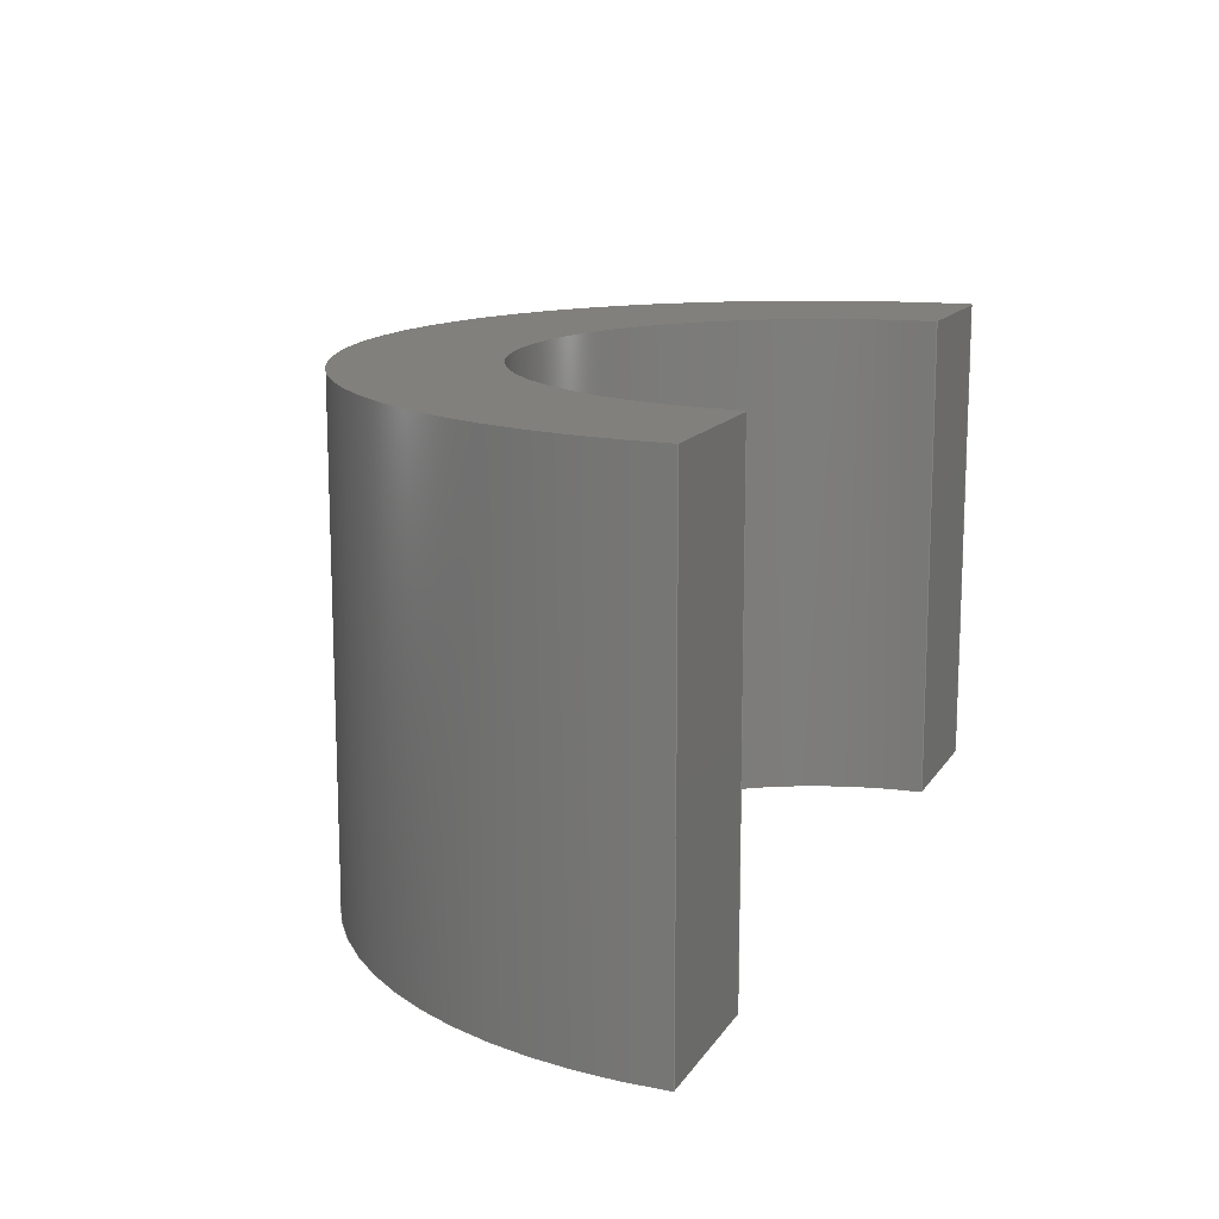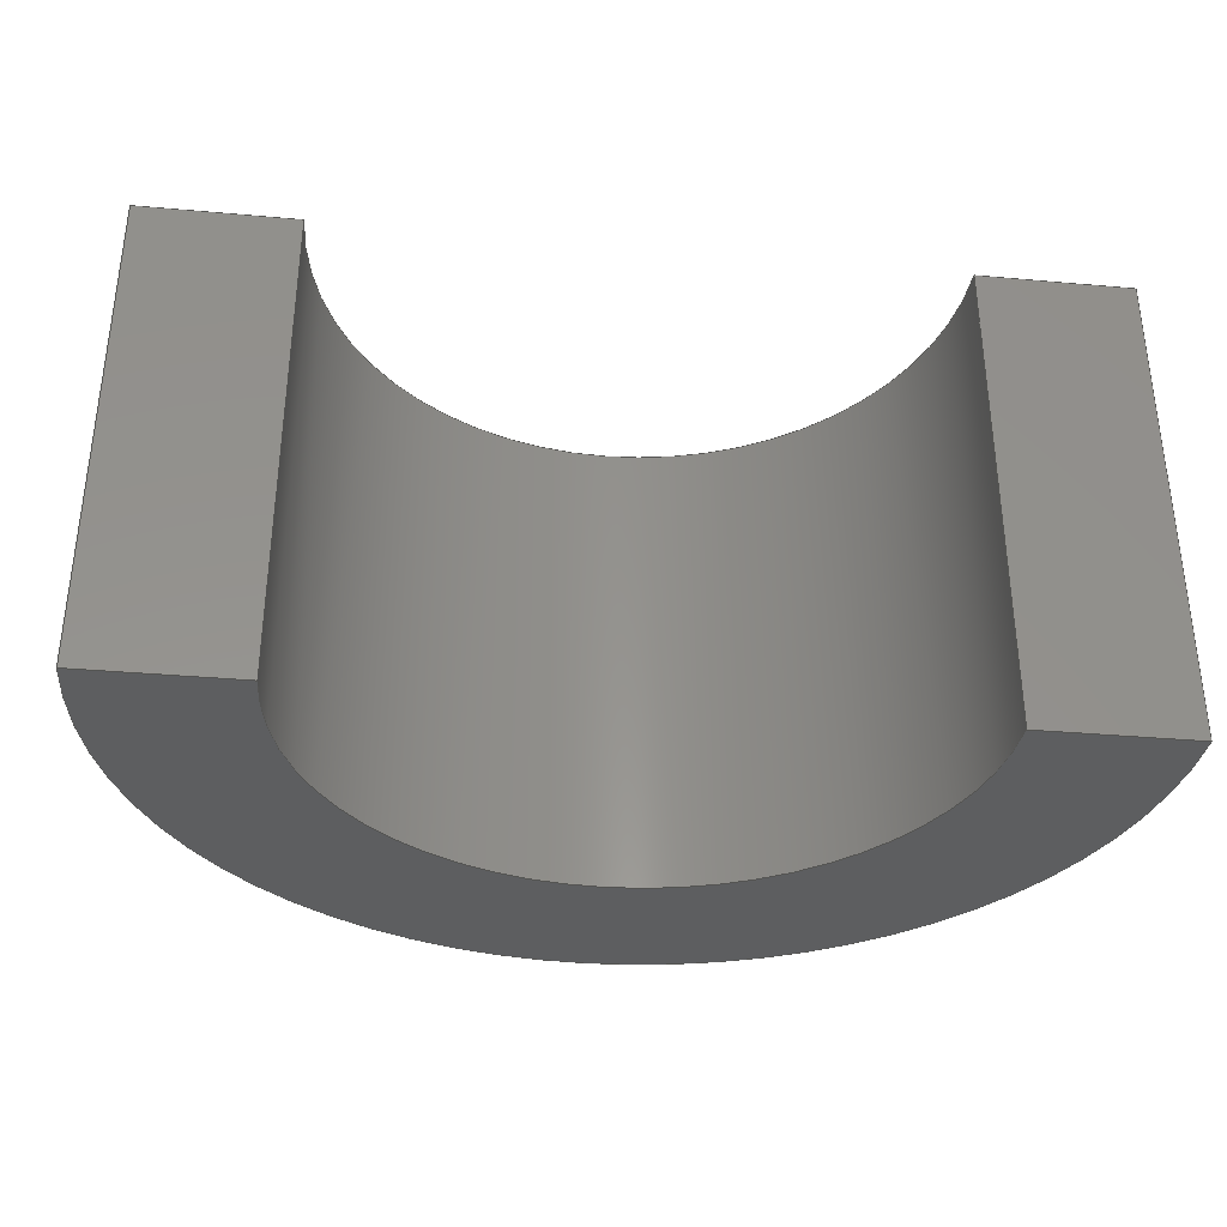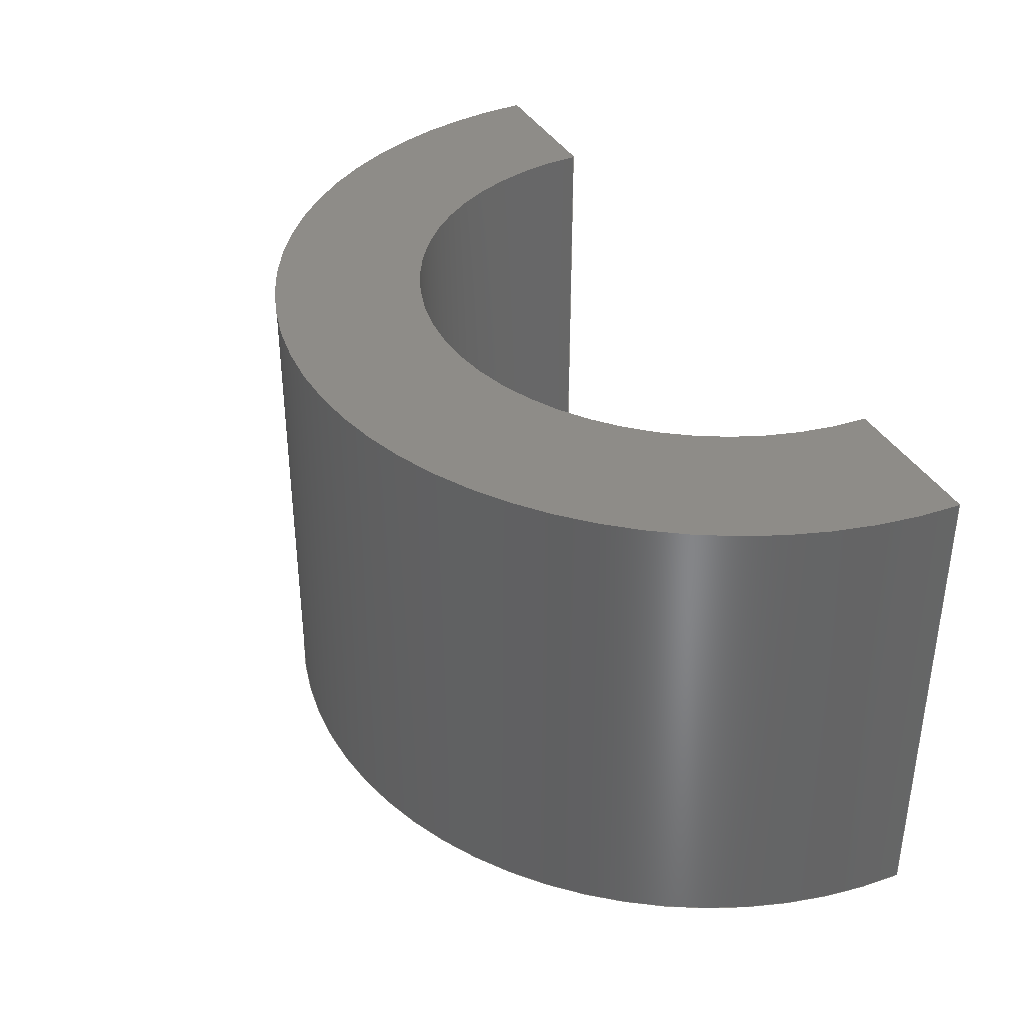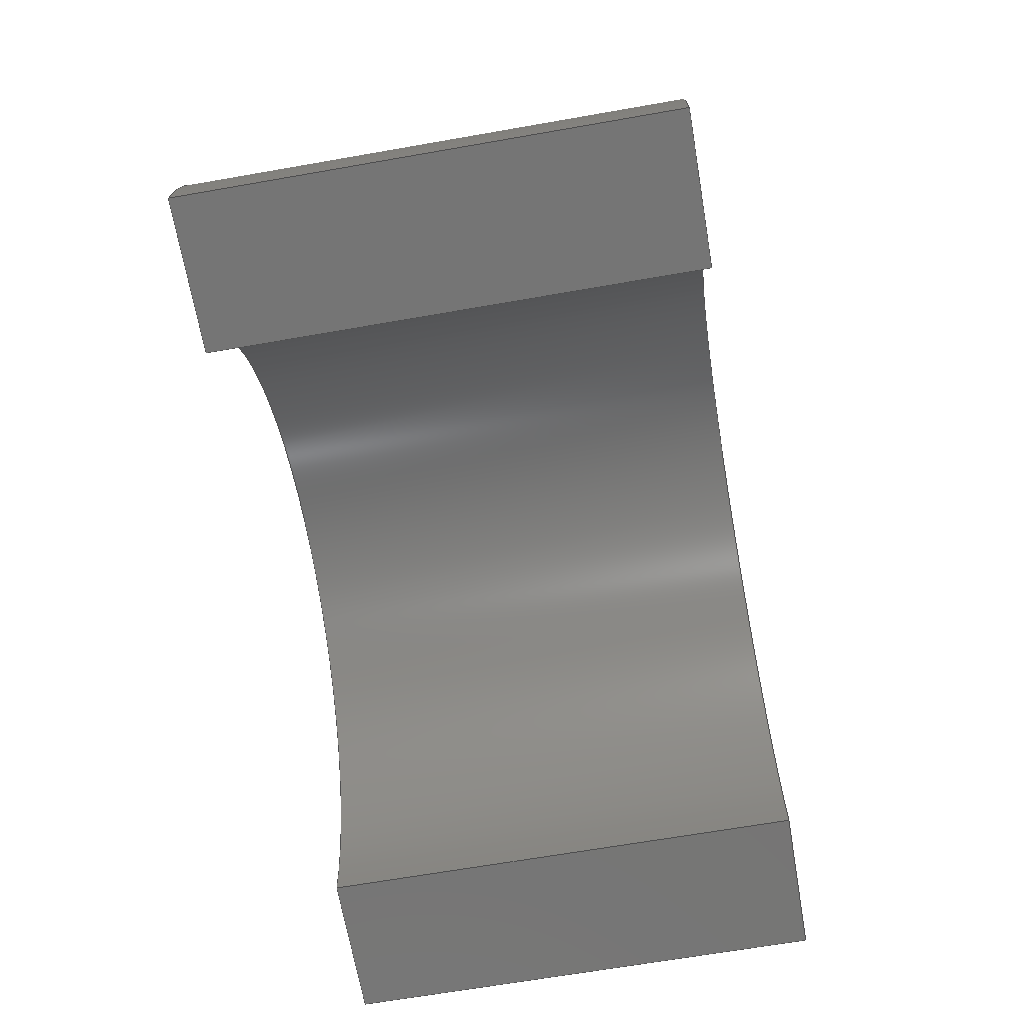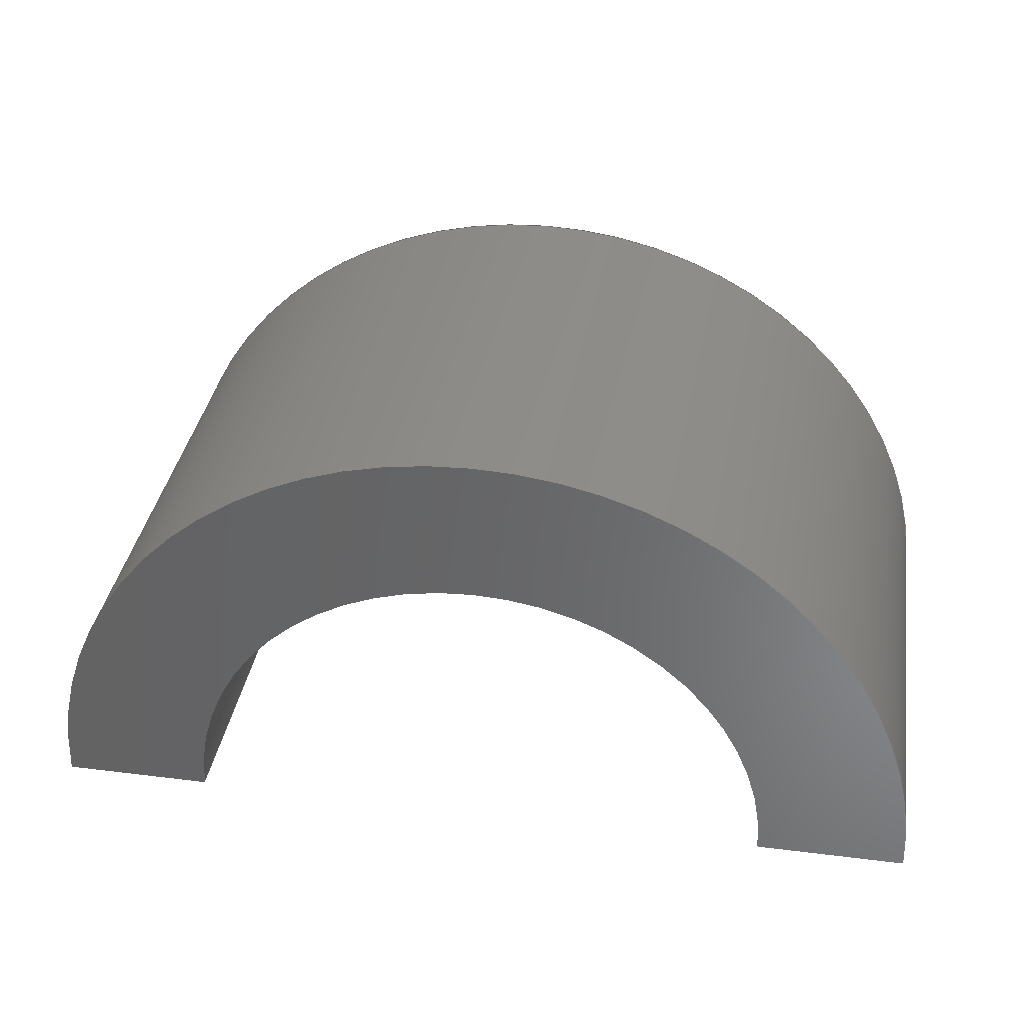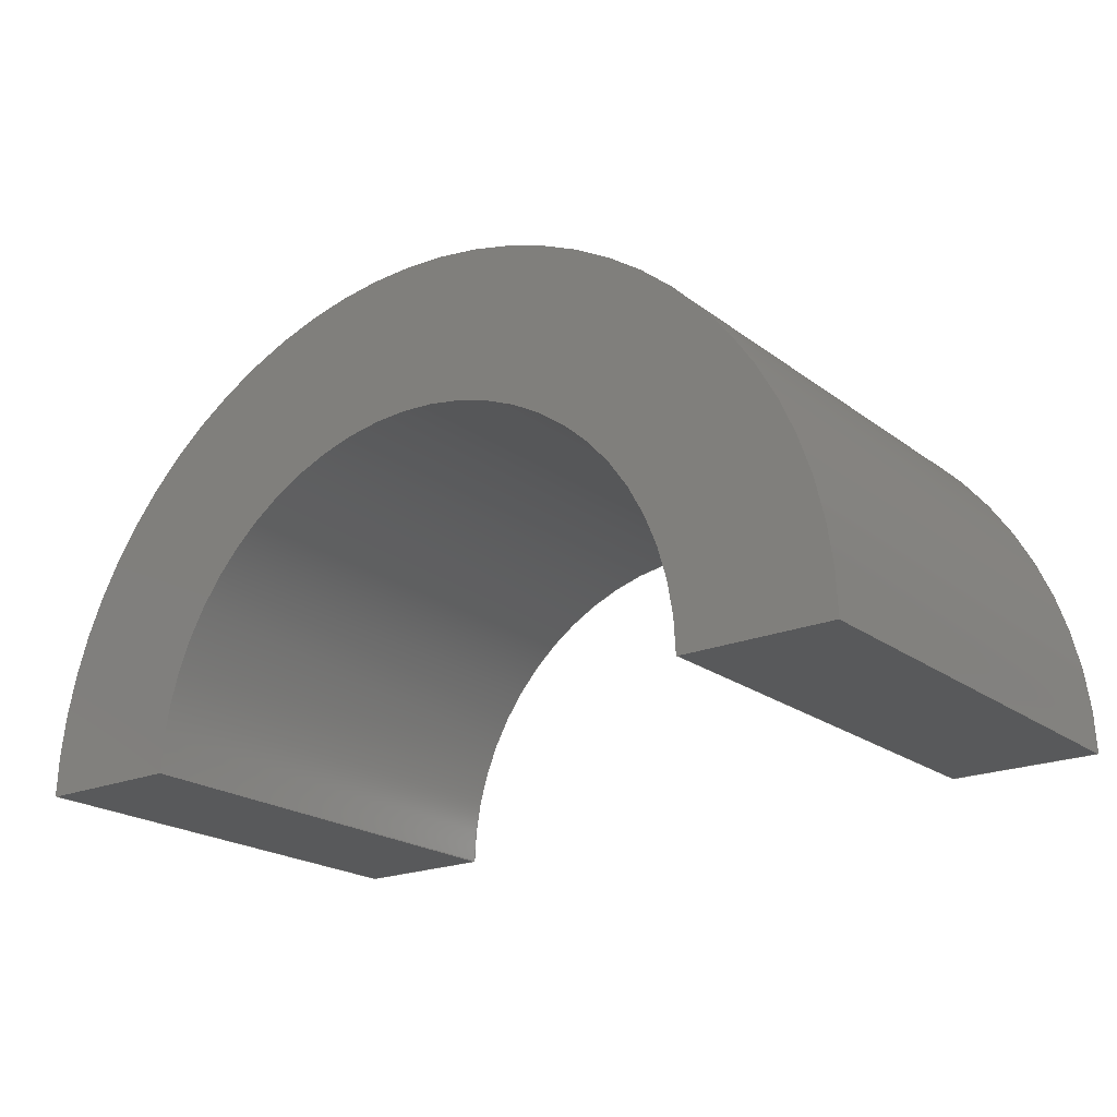
<metadata>
{"format":"step","ext":"step","renderer":"f3d","projection":"perspective","resolution":1024,"background":"white","views":[{"elev":13.8,"azim":-68.8,"up":"+Z"},{"elev":-34.5,"azim":-6.8,"up":"+Z"},{"elev":37.1,"azim":-115.9,"up":"+Z"},{"elev":-67.7,"azim":99.9,"up":"+Y"},{"elev":36.5,"azim":9.2,"up":"+Y"},{"elev":-20.8,"azim":37.0,"up":"+Y"}]}
</metadata>
<code>
ISO-10303-21;
DATA;
#1=MECHANICAL_DESIGN_GEOMETRIC_PRESENTATION_REPRESENTATION('',(#4),#178);
#2=SHAPE_REPRESENTATION_RELATIONSHIP('SRR','None',#185,#3);
#3=ADVANCED_BREP_SHAPE_REPRESENTATION('',(#5),#177);
#4=STYLED_ITEM('',(#195),#5);
#5=MANIFOLD_SOLID_BREP('Body1',#94);
#6=CYLINDRICAL_SURFACE('',#112,3);
#7=CYLINDRICAL_SURFACE('',#115,4.5);
#8=FACE_OUTER_BOUND('',#14,.T.);
#9=FACE_OUTER_BOUND('',#15,.T.);
#10=FACE_OUTER_BOUND('',#16,.T.);
#11=FACE_OUTER_BOUND('',#17,.T.);
#12=FACE_OUTER_BOUND('',#18,.T.);
#13=FACE_OUTER_BOUND('',#19,.T.);
#14=EDGE_LOOP('',(#60,#61,#62,#63));
#15=EDGE_LOOP('',(#64,#65,#66,#67));
#16=EDGE_LOOP('',(#68,#69,#70,#71));
#17=EDGE_LOOP('',(#72,#73,#74,#75));
#18=EDGE_LOOP('',(#76,#77,#78,#79));
#19=EDGE_LOOP('',(#80,#81,#82,#83));
#20=LINE('',#154,#28);
#21=LINE('',#157,#29);
#22=LINE('',#160,#30);
#23=LINE('',#162,#31);
#24=LINE('',#163,#32);
#25=LINE('',#167,#33);
#26=LINE('',#170,#34);
#27=LINE('',#171,#35);
#28=VECTOR('',#124,1);
#29=VECTOR('',#127,1);
#30=VECTOR('',#130,1);
#31=VECTOR('',#131,1);
#32=VECTOR('',#132,1);
#33=VECTOR('',#137,1);
#34=VECTOR('',#140,1);
#35=VECTOR('',#141,1);
#36=CIRCLE('',#109,4.5);
#37=CIRCLE('',#110,3);
#38=CIRCLE('',#113,3);
#39=CIRCLE('',#116,4.5);
#40=VERTEX_POINT('',#150);
#41=VERTEX_POINT('',#151);
#42=VERTEX_POINT('',#153);
#43=VERTEX_POINT('',#155);
#44=VERTEX_POINT('',#159);
#45=VERTEX_POINT('',#161);
#46=VERTEX_POINT('',#165);
#47=VERTEX_POINT('',#169);
#48=EDGE_CURVE('',#40,#41,#36,.T.);
#49=EDGE_CURVE('',#41,#42,#20,.T.);
#50=EDGE_CURVE('',#42,#43,#37,.T.);
#51=EDGE_CURVE('',#43,#40,#21,.T.);
#52=EDGE_CURVE('',#44,#41,#22,.T.);
#53=EDGE_CURVE('',#45,#44,#23,.T.);
#54=EDGE_CURVE('',#42,#45,#24,.T.);
#55=EDGE_CURVE('',#46,#45,#38,.T.);
#56=EDGE_CURVE('',#43,#46,#25,.T.);
#57=EDGE_CURVE('',#47,#46,#26,.T.);
#58=EDGE_CURVE('',#40,#47,#27,.T.);
#59=EDGE_CURVE('',#44,#47,#39,.T.);
#60=ORIENTED_EDGE('',*,*,#48,.T.);
#61=ORIENTED_EDGE('',*,*,#49,.T.);
#62=ORIENTED_EDGE('',*,*,#50,.T.);
#63=ORIENTED_EDGE('',*,*,#51,.T.);
#64=ORIENTED_EDGE('',*,*,#52,.F.);
#65=ORIENTED_EDGE('',*,*,#53,.F.);
#66=ORIENTED_EDGE('',*,*,#54,.F.);
#67=ORIENTED_EDGE('',*,*,#49,.F.);
#68=ORIENTED_EDGE('',*,*,#54,.T.);
#69=ORIENTED_EDGE('',*,*,#55,.F.);
#70=ORIENTED_EDGE('',*,*,#56,.F.);
#71=ORIENTED_EDGE('',*,*,#50,.F.);
#72=ORIENTED_EDGE('',*,*,#56,.T.);
#73=ORIENTED_EDGE('',*,*,#57,.F.);
#74=ORIENTED_EDGE('',*,*,#58,.F.);
#75=ORIENTED_EDGE('',*,*,#51,.F.);
#76=ORIENTED_EDGE('',*,*,#58,.T.);
#77=ORIENTED_EDGE('',*,*,#59,.F.);
#78=ORIENTED_EDGE('',*,*,#52,.T.);
#79=ORIENTED_EDGE('',*,*,#48,.F.);
#80=ORIENTED_EDGE('',*,*,#59,.T.);
#81=ORIENTED_EDGE('',*,*,#57,.T.);
#82=ORIENTED_EDGE('',*,*,#55,.T.);
#83=ORIENTED_EDGE('',*,*,#53,.T.);
#84=PLANE('',#108);
#85=PLANE('',#111);
#86=PLANE('',#114);
#87=PLANE('',#117);
#88=ADVANCED_FACE('',(#8),#84,.F.);
#89=ADVANCED_FACE('',(#9),#85,.T.);
#90=ADVANCED_FACE('',(#10),#6,.F.);
#91=ADVANCED_FACE('',(#11),#86,.T.);
#92=ADVANCED_FACE('',(#12),#7,.T.);
#93=ADVANCED_FACE('',(#13),#87,.T.);
#94=CLOSED_SHELL('',(#88,#89,#90,#91,#92,#93));
#95=DERIVED_UNIT_ELEMENT(#97,1);
#96=DERIVED_UNIT_ELEMENT(#180,3);
#97=(
MASS_UNIT()
NAMED_UNIT(*)
SI_UNIT(.KILO.,.GRAM.)
);
#98=DERIVED_UNIT((#95,#96));
#99=MEASURE_REPRESENTATION_ITEM('density measure',
POSITIVE_RATIO_MEASURE(7850),#98);
#100=PROPERTY_DEFINITION_REPRESENTATION(#105,#102);
#101=PROPERTY_DEFINITION_REPRESENTATION(#106,#103);
#102=REPRESENTATION('material name',(#104),#177);
#103=REPRESENTATION('density',(#99),#177);
#104=DESCRIPTIVE_REPRESENTATION_ITEM('Steel','Steel');
#105=PROPERTY_DEFINITION('material property','material name',#187);
#106=PROPERTY_DEFINITION('material property','density of part',#187);
#107=AXIS2_PLACEMENT_3D('placement',#148,#118,#119);
#108=AXIS2_PLACEMENT_3D('',#149,#120,#121);
#109=AXIS2_PLACEMENT_3D('',#152,#122,#123);
#110=AXIS2_PLACEMENT_3D('',#156,#125,#126);
#111=AXIS2_PLACEMENT_3D('',#158,#128,#129);
#112=AXIS2_PLACEMENT_3D('',#164,#133,#134);
#113=AXIS2_PLACEMENT_3D('',#166,#135,#136);
#114=AXIS2_PLACEMENT_3D('',#168,#138,#139);
#115=AXIS2_PLACEMENT_3D('',#172,#142,#143);
#116=AXIS2_PLACEMENT_3D('',#173,#144,#145);
#117=AXIS2_PLACEMENT_3D('',#174,#146,#147);
#118=DIRECTION('axis',(0,0,1));
#119=DIRECTION('refdir',(1,0,0));
#120=DIRECTION('center_axis',(0,0,1));
#121=DIRECTION('ref_axis',(1,0,0));
#122=DIRECTION('center_axis',(0,0,-1));
#123=DIRECTION('ref_axis',(1,0,0));
#124=DIRECTION('',(-1,0,0));
#125=DIRECTION('center_axis',(0,0,1));
#126=DIRECTION('ref_axis',(1,0,0));
#127=DIRECTION('',(-1,0,0));
#128=DIRECTION('center_axis',(0,-1,0));
#129=DIRECTION('ref_axis',(1,0,0));
#130=DIRECTION('',(0,0,-1));
#131=DIRECTION('',(1,0,0));
#132=DIRECTION('',(0,0,1));
#133=DIRECTION('center_axis',(0,0,1));
#134=DIRECTION('ref_axis',(1,0,0));
#135=DIRECTION('center_axis',(0,0,-1));
#136=DIRECTION('ref_axis',(1,0,0));
#137=DIRECTION('',(0,0,1));
#138=DIRECTION('center_axis',(0,-1,0));
#139=DIRECTION('ref_axis',(1,0,0));
#140=DIRECTION('',(1,0,0));
#141=DIRECTION('',(0,0,1));
#142=DIRECTION('center_axis',(0,0,1));
#143=DIRECTION('ref_axis',(1,0,0));
#144=DIRECTION('center_axis',(0,0,1));
#145=DIRECTION('ref_axis',(1,0,0));
#146=DIRECTION('center_axis',(0,0,1));
#147=DIRECTION('ref_axis',(1,0,0));
#148=CARTESIAN_POINT('',(0,0,0));
#149=CARTESIAN_POINT('Origin',(0,2.25,-2.4));
#150=CARTESIAN_POINT('',(-4.5,5.511e-16,-2.4));
#151=CARTESIAN_POINT('',(4.5,0,-2.4));
#152=CARTESIAN_POINT('Origin',(0,0,-2.4));
#153=CARTESIAN_POINT('',(3,0,-2.4));
#154=CARTESIAN_POINT('',(4.5,0,-2.4));
#155=CARTESIAN_POINT('',(-3,3.674e-16,-2.4));
#156=CARTESIAN_POINT('Origin',(0,0,-2.4));
#157=CARTESIAN_POINT('',(-3,0,-2.4));
#158=CARTESIAN_POINT('Origin',(3,0,0));
#159=CARTESIAN_POINT('',(4.5,0,2.4));
#160=CARTESIAN_POINT('',(4.5,0,0));
#161=CARTESIAN_POINT('',(3,0,2.4));
#162=CARTESIAN_POINT('',(4.5,0,2.4));
#163=CARTESIAN_POINT('',(3,0,0));
#164=CARTESIAN_POINT('Origin',(0,0,0));
#165=CARTESIAN_POINT('',(-3,3.674e-16,2.4));
#166=CARTESIAN_POINT('Origin',(0,0,2.4));
#167=CARTESIAN_POINT('',(-3,3.674e-16,0));
#168=CARTESIAN_POINT('Origin',(-4.5,0,0));
#169=CARTESIAN_POINT('',(-4.5,5.511e-16,2.4));
#170=CARTESIAN_POINT('',(-3,0,2.4));
#171=CARTESIAN_POINT('',(-4.5,5.511e-16,0));
#172=CARTESIAN_POINT('Origin',(0,0,0));
#173=CARTESIAN_POINT('Origin',(0,0,2.4));
#174=CARTESIAN_POINT('Origin',(0,2.25,2.4));
#175=UNCERTAINTY_MEASURE_WITH_UNIT(LENGTH_MEASURE(0.001),#179,
'DISTANCE_ACCURACY_VALUE',
'Maximum model space distance between geometric entities at asserted c
onnectivities');
#176=UNCERTAINTY_MEASURE_WITH_UNIT(LENGTH_MEASURE(0.001),#179,
'DISTANCE_ACCURACY_VALUE',
'Maximum model space distance between geometric entities at asserted c
onnectivities');
#177=(
GEOMETRIC_REPRESENTATION_CONTEXT(3)
GLOBAL_UNCERTAINTY_ASSIGNED_CONTEXT((#175))
GLOBAL_UNIT_ASSIGNED_CONTEXT((#179,#181,#182))
REPRESENTATION_CONTEXT('','3D')
);
#178=(
GEOMETRIC_REPRESENTATION_CONTEXT(3)
GLOBAL_UNCERTAINTY_ASSIGNED_CONTEXT((#176))
GLOBAL_UNIT_ASSIGNED_CONTEXT((#179,#181,#182))
REPRESENTATION_CONTEXT('','3D')
);
#179=(
LENGTH_UNIT()
NAMED_UNIT(*)
SI_UNIT(.CENTI.,.METRE.)
);
#180=(
LENGTH_UNIT()
NAMED_UNIT(*)
SI_UNIT($,.METRE.)
);
#181=(
NAMED_UNIT(*)
PLANE_ANGLE_UNIT()
SI_UNIT($,.RADIAN.)
);
#182=(
NAMED_UNIT(*)
SI_UNIT($,.STERADIAN.)
SOLID_ANGLE_UNIT()
);
#183=SHAPE_DEFINITION_REPRESENTATION(#184,#185);
#184=PRODUCT_DEFINITION_SHAPE('',$,#187);
#185=SHAPE_REPRESENTATION('',(#107),#177);
#186=PRODUCT_DEFINITION_CONTEXT('part definition',#191,'design');
#187=PRODUCT_DEFINITION('FusionComponent','FusionComponent',#188,#186);
#188=PRODUCT_DEFINITION_FORMATION('',$,#193);
#189=PRODUCT_RELATED_PRODUCT_CATEGORY('FusionComponent',
'FusionComponent',(#193));
#190=APPLICATION_PROTOCOL_DEFINITION('international standard',
'automotive_design',2009,#191);
#191=APPLICATION_CONTEXT(
'Core Data for Automotive Mechanical Design Process');
#192=PRODUCT_CONTEXT('part definition',#191,'mechanical');
#193=PRODUCT('FusionComponent','FusionComponent',$,(#192));
#194=PRESENTATION_STYLE_ASSIGNMENT((#196));
#195=PRESENTATION_STYLE_ASSIGNMENT((#197));
#196=SURFACE_STYLE_USAGE(.BOTH.,#198);
#197=SURFACE_STYLE_USAGE(.BOTH.,#199);
#198=SURFACE_SIDE_STYLE('',(#200));
#199=SURFACE_SIDE_STYLE('',(#201));
#200=SURFACE_STYLE_FILL_AREA(#202);
#201=SURFACE_STYLE_FILL_AREA(#203);
#202=FILL_AREA_STYLE('Steel - Satin',(#204));
#203=FILL_AREA_STYLE('Steel - Satin',(#205));
#204=FILL_AREA_STYLE_COLOUR('Steel - Satin',#206);
#205=FILL_AREA_STYLE_COLOUR('Steel - Satin',#207);
#206=COLOUR_RGB('Steel - Satin',0.6275,0.6275,0.6275);
#207=COLOUR_RGB('Steel - Satin',0.9059,0.251,0.1059);
ENDSEC;
END-ISO-10303-21;

</code>
